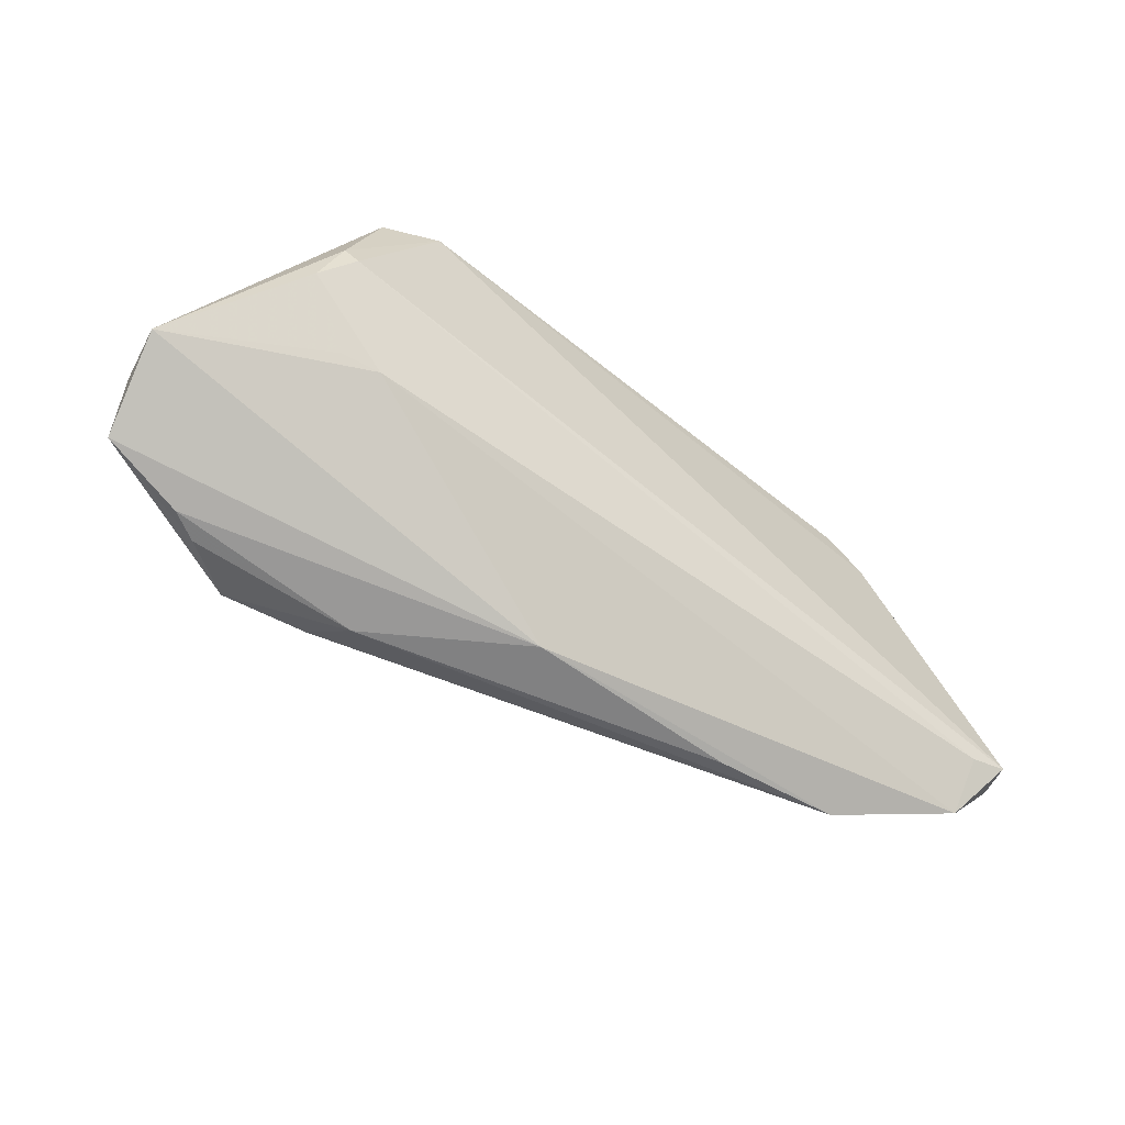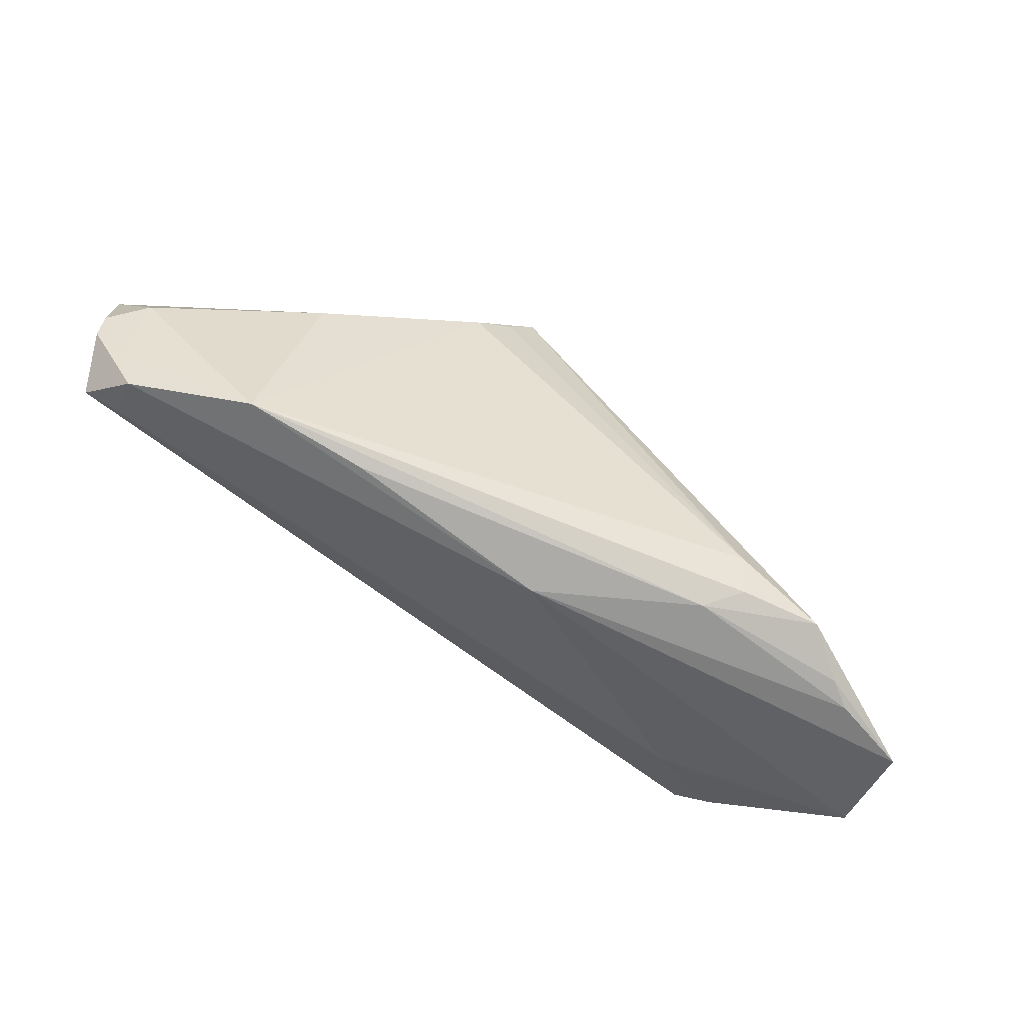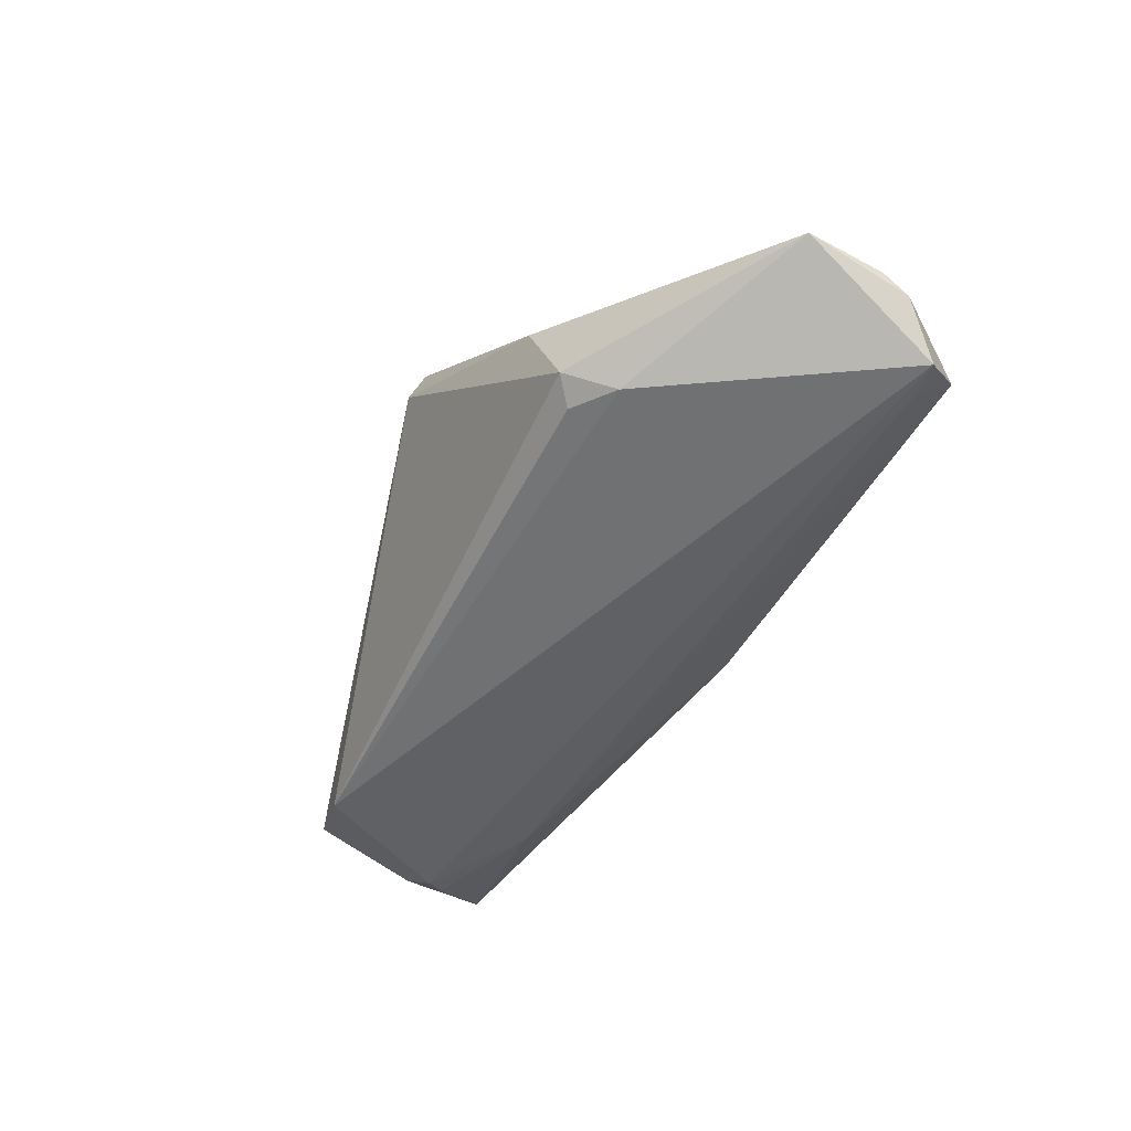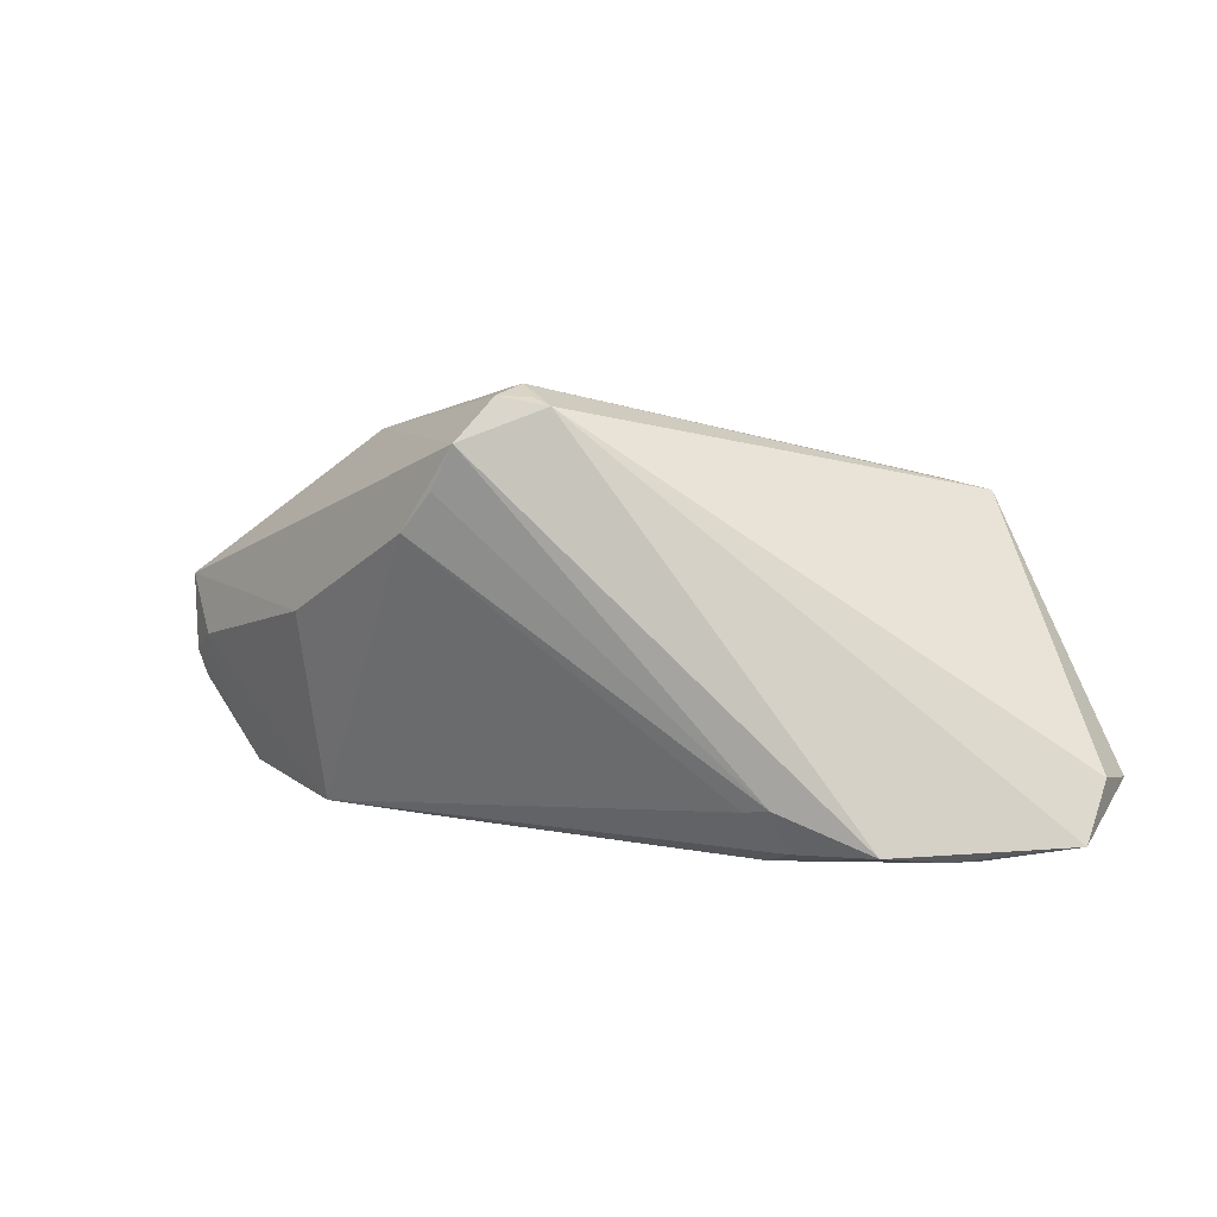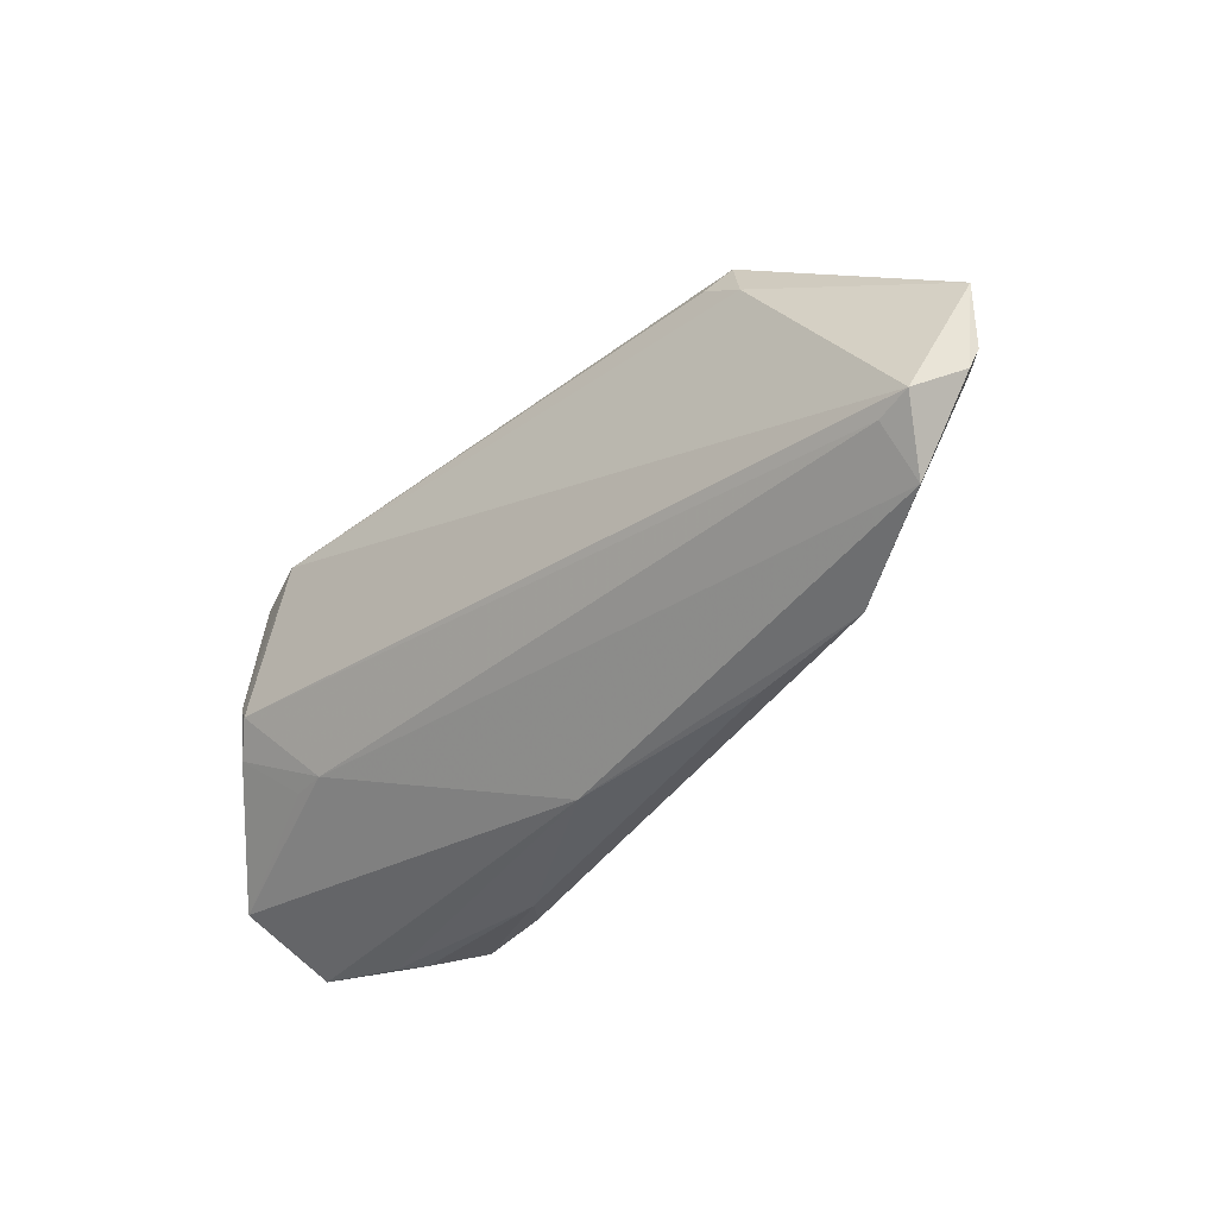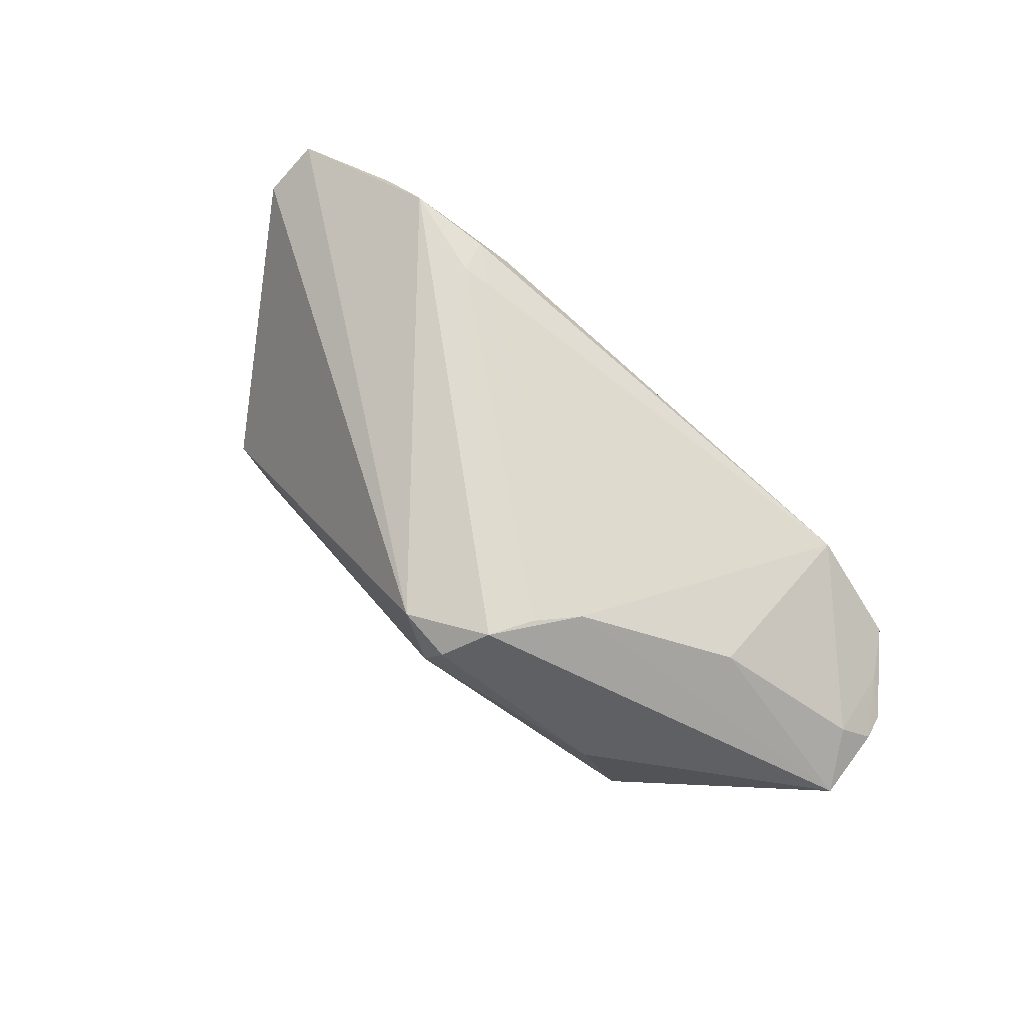
<metadata>
{"format":"obj","ext":"obj","renderer":"f3d","projection":"perspective","resolution":1024,"background":"white","views":[{"elev":-62.2,"azim":140.6,"up":"+Y"},{"elev":-74.6,"azim":-39.9,"up":"+Y"},{"elev":-55.1,"azim":-118.0,"up":"+Z"},{"elev":6.9,"azim":16.4,"up":"+Y"},{"elev":-41.8,"azim":-138.7,"up":"+Y"},{"elev":71.6,"azim":-141.3,"up":"+Z"}]}
</metadata>
<code>
v -0.03554 0.01215 -0.01907
v 0.0576 -0.01557 0.006426
v 0.04037 -0.01246 -0.009933
v 0.04411 -0.002836 -0.01659
v 0.05901 -0.01668 -0.0005604
v 0.02504 -0.02402 0.01589
v -0.05521 -0.006 -0.007783
v 0.04743 -0.006015 -0.01346
v 0.03569 -0.01285 -0.01096
v -0.03356 0.01857 -0.01745
v 0.003798 -0.02628 -0.0007354
v 0.04575 -0.0004102 -0.01585
v 0.02332 -0.0189 0.01829
v -0.03051 0.01595 -0.01886
v -0.001519 0.02392 0.01672
v 0.02164 -0.0259 0.01147
v 0.03535 0.01481 -0.01907
v -0.01206 0.01984 0.01907
v -0.008372 0.02502 0.01546
v 0.04184 -0.02416 0.01439
v -0.05433 -0.01638 -0.0123
v 0.04209 0.01356 -0.01639
v -0.003923 0.0248 0.01537
v -0.0373 -0.000965 0.005131
v -0.03777 -0.02578 -0.004468
v -0.05452 -0.01688 -0.01907
v -0.02925 0.02045 -0.003474
v 0.03523 -0.02327 0.01848
v -0.05876 -0.008589 -0.01197
v 0.05602 -0.0223 0.01067
v -0.05024 -0.01768 -0.01813
v -0.05901 0.001237 -0.01191
v 0.01999 -0.01947 0.01704
v -0.006272 0.02628 0.01221
v -0.05088 -0.02285 -0.01294
v 0.04545 -0.02411 0.01248
v -0.02267 -0.02628 -0.002048
v -0.0195 0.009646 0.01602
v -0.01517 0.01448 0.01775
v -0.0582 -0.01215 -0.01336
f 17 10 34
f 34 22 17
f 1 32 10
f 29 32 40
f 27 32 18
f 10 32 27
f 27 34 10
f 15 28 30
f 18 28 15
f 22 34 15
f 16 28 6
f 26 35 40
f 26 1 17
f 17 4 26
f 40 32 26
f 32 1 26
f 13 28 18
f 6 28 13
f 30 5 2
f 2 5 22
f 2 15 30
f 22 15 2
f 11 35 9
f 9 5 11
f 11 5 30
f 16 37 11
f 17 22 12
f 12 4 17
f 22 5 12
f 9 4 8
f 8 12 5
f 4 12 8
f 14 10 17
f 17 1 14
f 14 1 10
f 19 27 18
f 34 27 19
f 18 15 19
f 36 11 30
f 16 11 36
f 9 35 31
f 35 26 31
f 31 4 9
f 31 26 4
f 32 29 7
f 7 24 32
f 18 32 38
f 32 24 38
f 25 16 6
f 25 37 16
f 25 38 24
f 24 7 25
f 35 11 25
f 25 11 37
f 3 5 9
f 9 8 3
f 3 8 5
f 23 15 34
f 34 19 23
f 23 19 15
f 28 16 20
f 16 36 20
f 30 28 20
f 20 36 30
f 21 7 29
f 40 35 21
f 21 29 40
f 35 25 21
f 21 25 7
f 39 13 18
f 18 38 39
f 39 38 13
f 6 13 33
f 33 25 6
f 13 38 33
f 38 25 33

</code>
